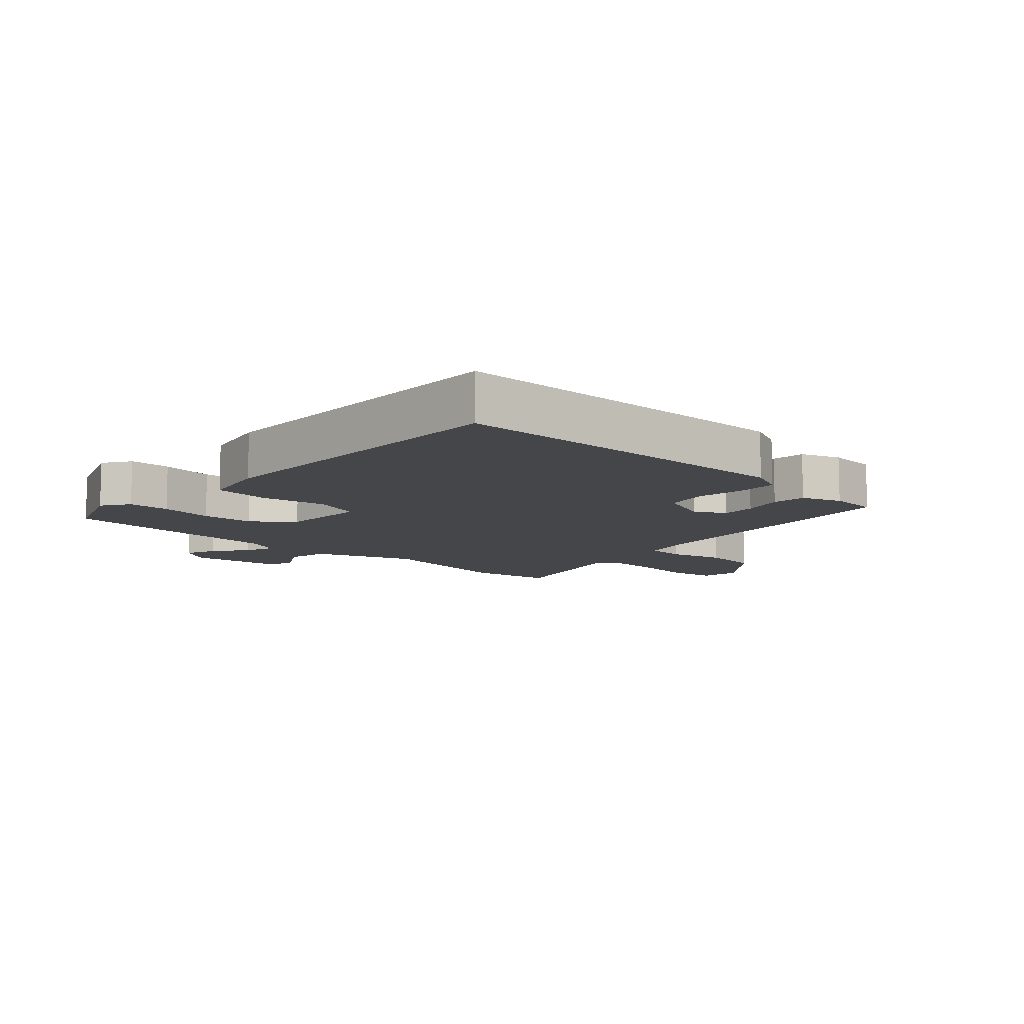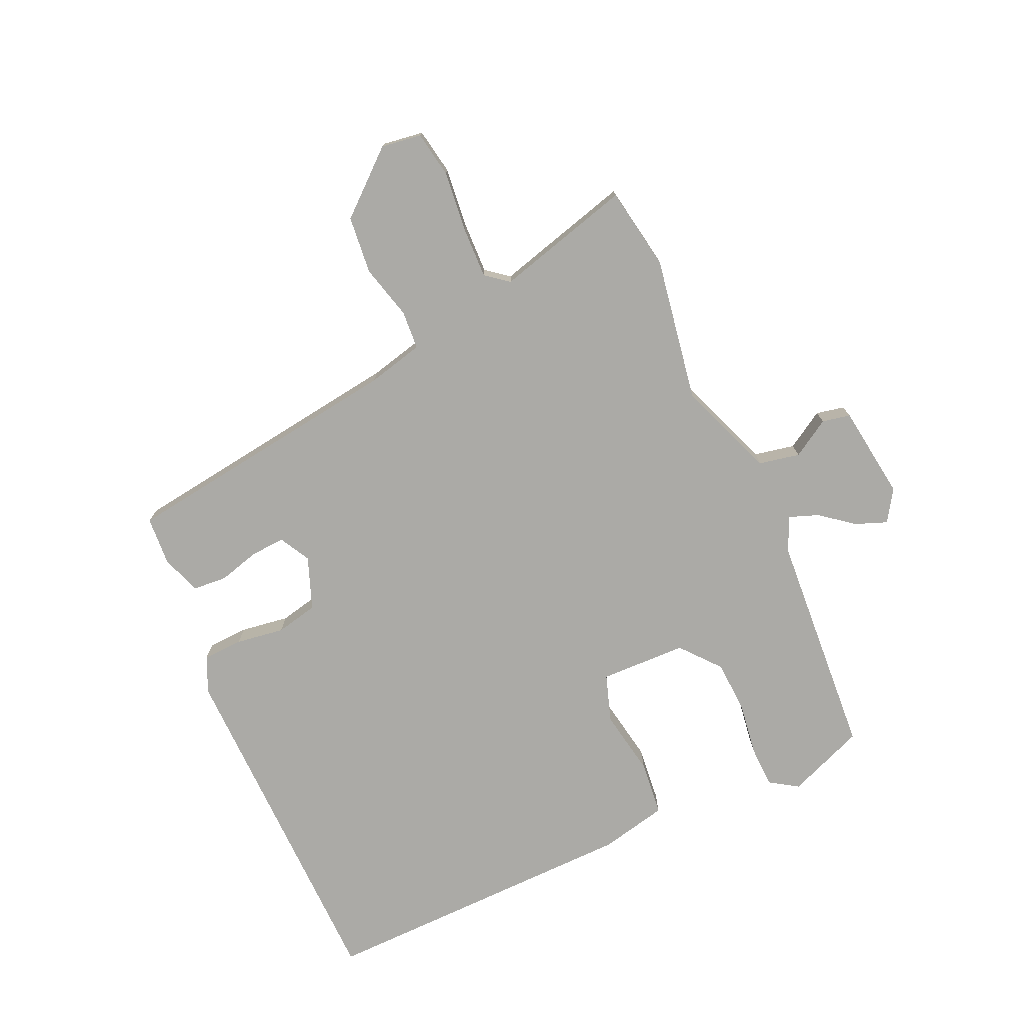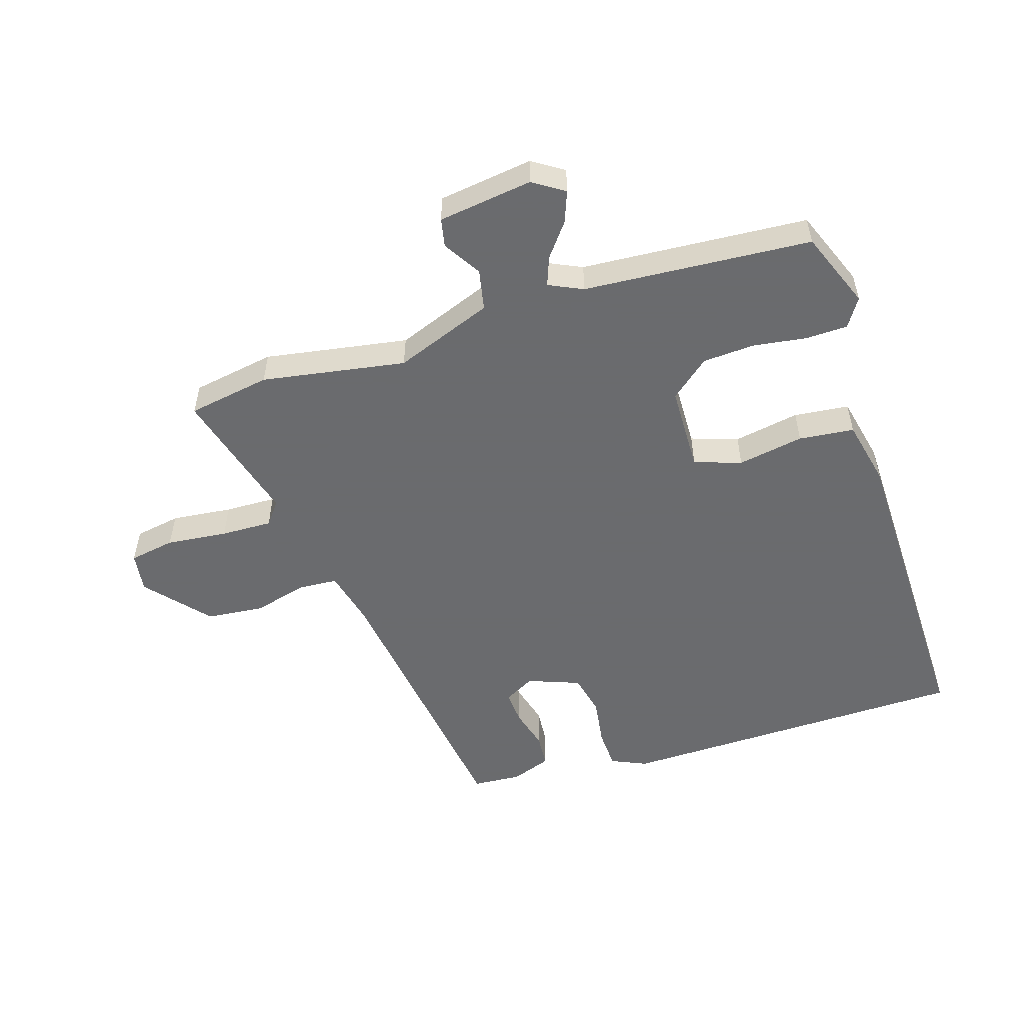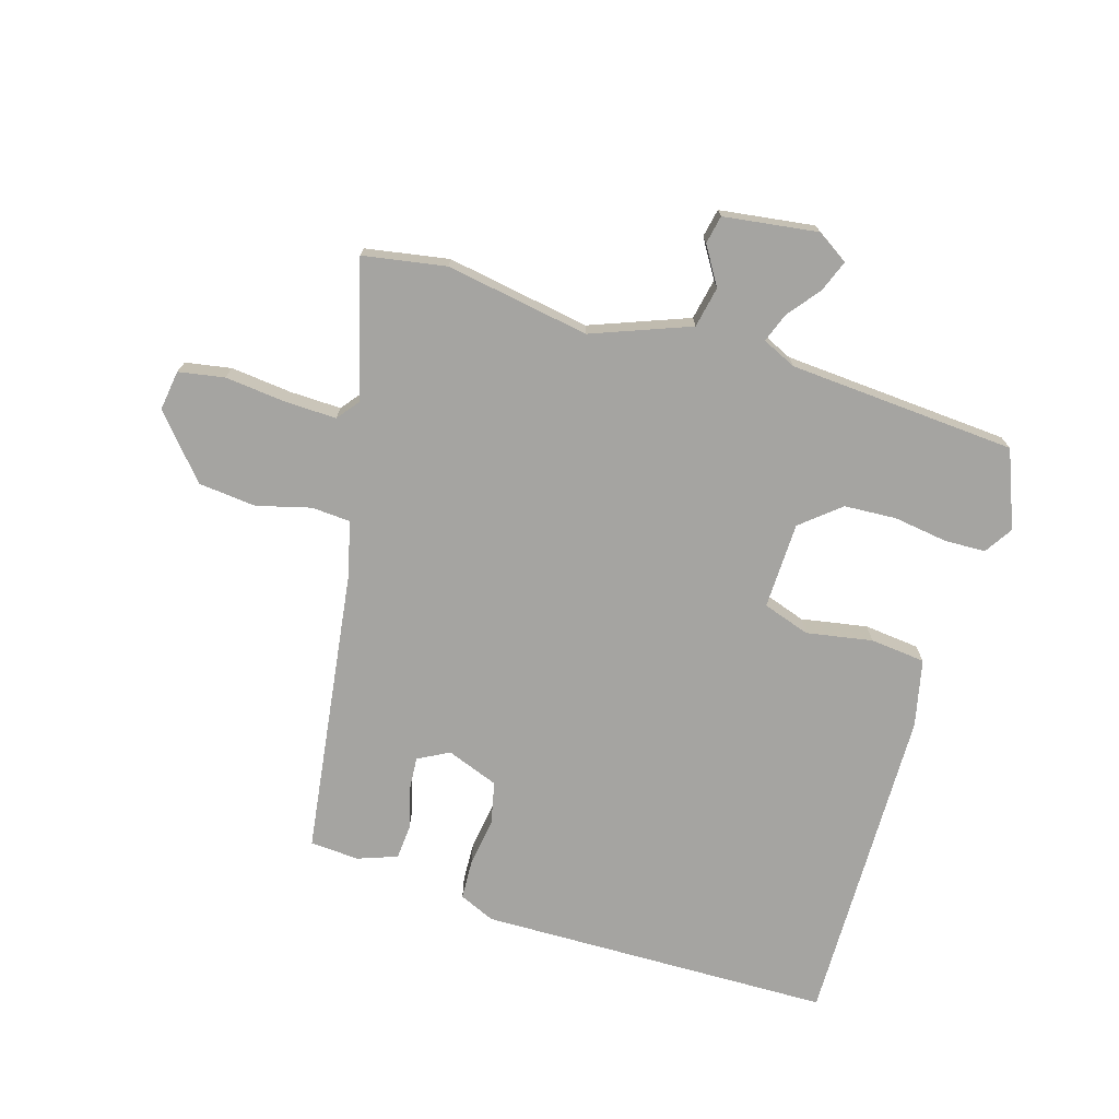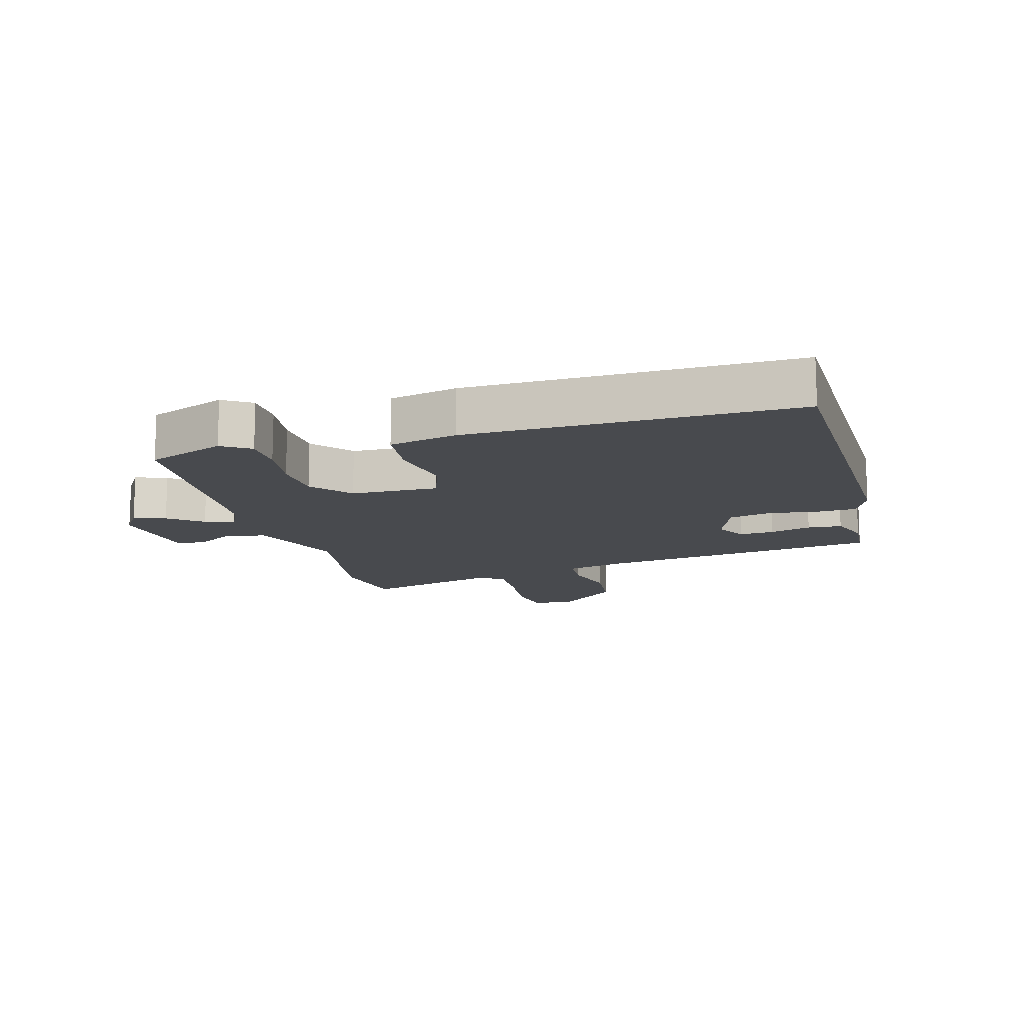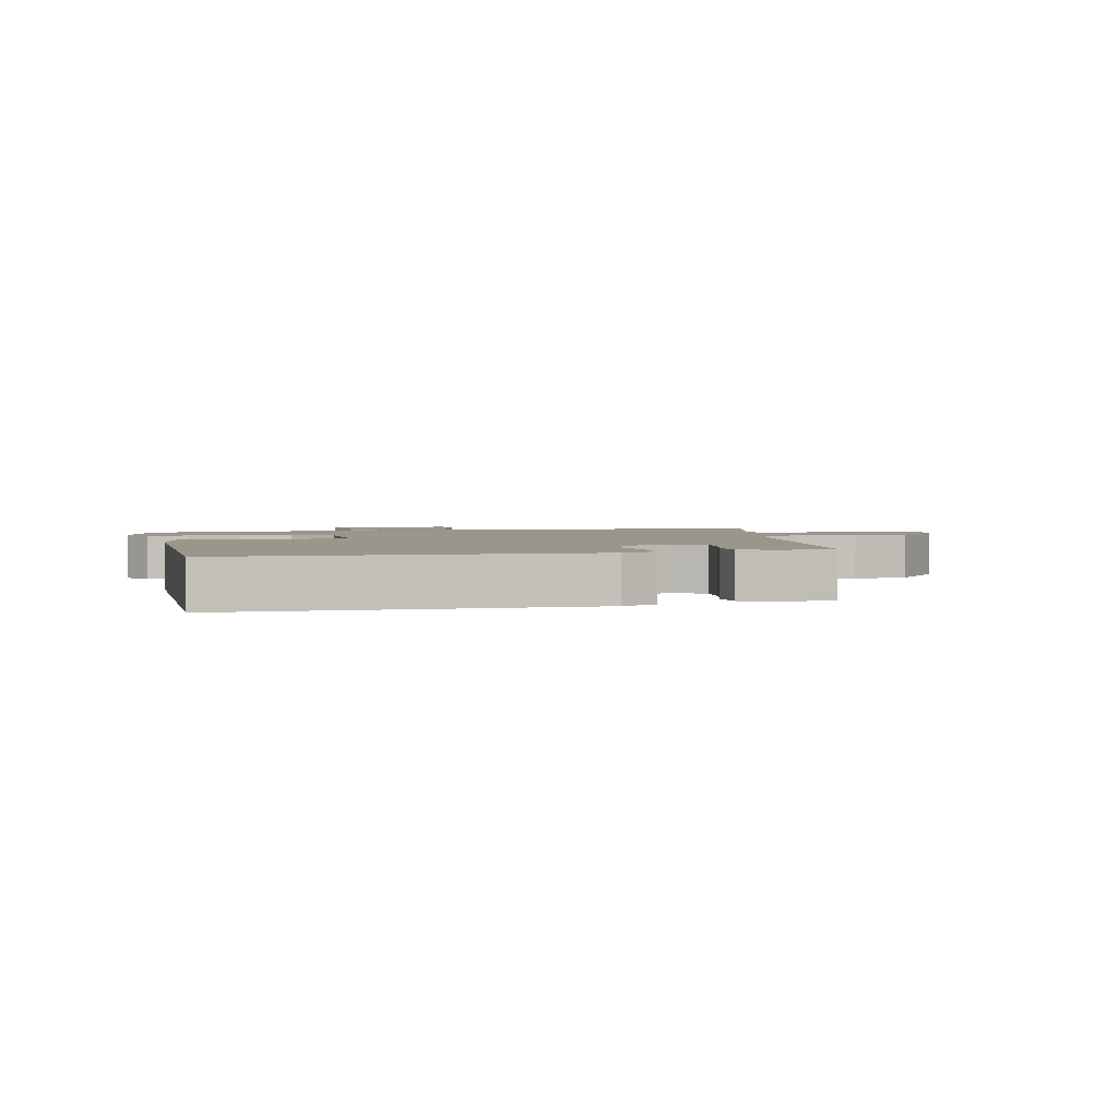
<metadata>
{"format":"obj","ext":"obj","renderer":"f3d","projection":"perspective","resolution":1024,"background":"white","views":[{"elev":-9.9,"azim":-43.2,"up":"+Y"},{"elev":-75.8,"azim":114.1,"up":"+Y"},{"elev":-53.3,"azim":-162.6,"up":"+Y"},{"elev":-73.2,"azim":163.0,"up":"+Y"},{"elev":-13.3,"azim":-74.6,"up":"+Y"},{"elev":2.5,"azim":-14.1,"up":"+Y"}]}
</metadata>
<code>
v -0.468 0.07 0.501
v 0.095 0.07 0.513
v 0.152 0.07 0.488
v 0.155 0.07 0.424
v 0.144 0.07 0.347
v 0.159 0.07 0.28
v 0.242 0.07 0.249
v 0.291 0.07 0.276
v 0.287 0.07 0.331
v 0.269 0.07 0.396
v 0.273 0.07 0.45
v 0.336 0.07 0.473
v 0.414 0.07 0.468
v 0.478 0.07 0.012
v 0.5 0.07 -0.077
v 0.562 0.07 -0.081
v 0.648 0.07 -0.058
v 0.74 0.07 -0.067
v 0.825 0.07 -0.165
v 0.816 0.07 -0.229
v 0.743 0.07 -0.242
v 0.646 0.07 -0.232
v 0.564 0.07 -0.23
v 0.536 0.07 -0.266
v 0.596 0.07 -0.483
v 0.464 0.07 -0.506
v 0.235 0.07 -0.468
v 0.079 0.07 -0.528
v 0.066 0.07 -0.593
v 0.103 0.07 -0.653
v 0.094 0.07 -0.698
v -0.056 0.07 -0.719
v -0.106 0.07 -0.687
v -0.087 0.07 -0.637
v -0.046 0.07 -0.584
v -0.029 0.07 -0.538
v -0.083 0.07 -0.513
v -0.445 0.07 -0.489
v -0.494 0.07 -0.366
v -0.465 0.07 -0.321
v -0.399 0.07 -0.319
v -0.314 0.07 -0.331
v -0.231 0.07 -0.326
v -0.169 0.07 -0.274
v -0.166 0.07 -0.136
v -0.241 0.07 -0.111
v -0.346 0.07 -0.13
v -0.434 0.07 -0.121
v -0.458 0.07 -0.014
v -0.468 0 0.501
v 0.095 0 0.513
v 0.152 0 0.488
v 0.155 0 0.424
v 0.144 0 0.347
v 0.159 0 0.28
v 0.242 0 0.249
v 0.291 0 0.276
v 0.287 0 0.331
v 0.269 0 0.396
v 0.273 0 0.45
v 0.336 0 0.473
v 0.414 0 0.468
v 0.478 0 0.012
v 0.5 0 -0.077
v 0.562 0 -0.081
v 0.648 0 -0.058
v 0.74 0 -0.067
v 0.825 0 -0.165
v 0.816 0 -0.229
v 0.743 0 -0.242
v 0.646 0 -0.232
v 0.564 0 -0.23
v 0.536 0 -0.266
v 0.596 0 -0.483
v 0.464 0 -0.506
v 0.235 0 -0.468
v 0.079 0 -0.528
v 0.066 0 -0.593
v 0.103 0 -0.653
v 0.094 0 -0.698
v -0.056 0 -0.719
v -0.106 0 -0.687
v -0.087 0 -0.637
v -0.046 0 -0.584
v -0.029 0 -0.538
v -0.083 0 -0.513
v -0.445 0 -0.489
v -0.494 0 -0.366
v -0.465 0 -0.321
v -0.399 0 -0.319
v -0.314 0 -0.331
v -0.231 0 -0.326
v -0.169 0 -0.274
v -0.166 0 -0.136
v -0.241 0 -0.111
v -0.346 0 -0.13
v -0.434 0 -0.121
v -0.458 0 -0.014
f 46 47 48 49
f 45 46 49 1
f 39 40 41 42
f 37 38 39 42
f 36 37 42 43
f 32 33 34 35
f 32 35 36
f 29 30 31 32
f 28 29 32 36
f 27 28 36 43
f 24 25 26 27
f 23 24 27 43
f 19 20 21 22
f 19 22 23
f 16 17 18 19
f 15 16 19 23
f 11 12 13 14
f 9 10 11 14
f 8 9 14 15
f 7 8 15 23
f 2 3 4 5
f 45 1 2 5
f 44 45 5 6
f 23 43 44
f 6 7 23 44
f 98 97 96 95
f 50 98 95 94
f 91 90 89 88
f 91 88 87 86
f 92 91 86 85
f 84 83 82 81
f 85 84 81
f 81 80 79 78
f 85 81 78 77
f 92 85 77 76
f 76 75 74 73
f 92 76 73 72
f 71 70 69 68
f 72 71 68
f 68 67 66 65
f 72 68 65 64
f 63 62 61 60
f 63 60 59 58
f 64 63 58 57
f 72 64 57 56
f 54 53 52 51
f 54 51 50 94
f 55 54 94 93
f 93 92 72
f 93 72 56 55
f 1 50 51 2
f 2 51 52 3
f 3 52 53 4
f 4 53 54 5
f 5 54 55 6
f 6 55 56 7
f 7 56 57 8
f 8 57 58 9
f 9 58 59 10
f 10 59 60 11
f 11 60 61 12
f 12 61 62 13
f 13 62 63 14
f 14 63 64 15
f 15 64 65 16
f 16 65 66 17
f 17 66 67 18
f 18 67 68 19
f 19 68 69 20
f 20 69 70 21
f 21 70 71 22
f 22 71 72 23
f 23 72 73 24
f 24 73 74 25
f 25 74 75 26
f 26 75 76 27
f 27 76 77 28
f 28 77 78 29
f 29 78 79 30
f 30 79 80 31
f 31 80 81 32
f 32 81 82 33
f 33 82 83 34
f 34 83 84 35
f 35 84 85 36
f 36 85 86 37
f 37 86 87 38
f 38 87 88 39
f 39 88 89 40
f 40 89 90 41
f 41 90 91 42
f 42 91 92 43
f 43 92 93 44
f 44 93 94 45
f 45 94 95 46
f 46 95 96 47
f 47 96 97 48
f 48 97 98 49
f 49 98 50 1

</code>
